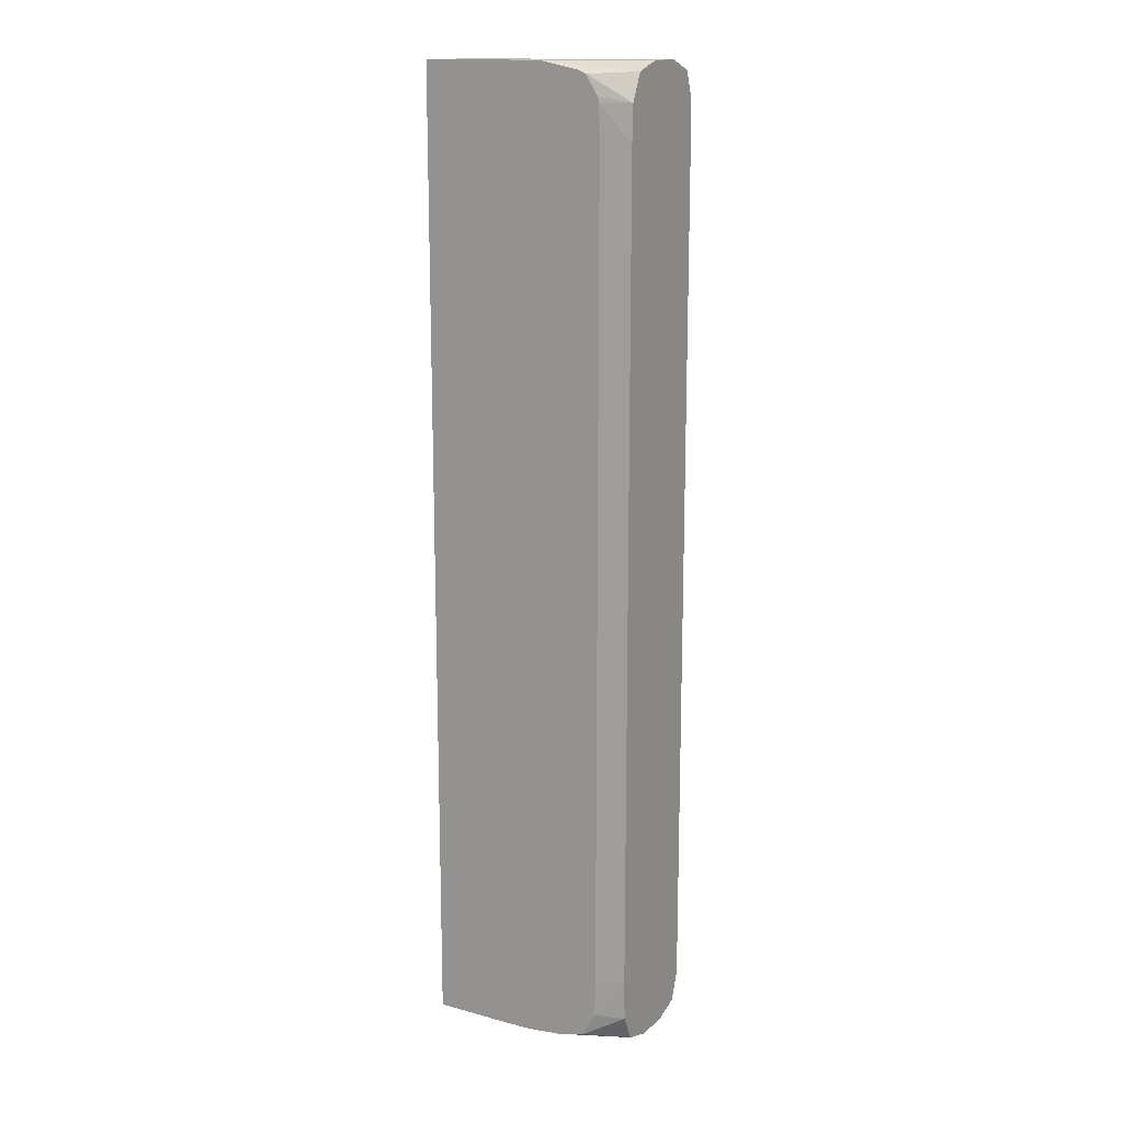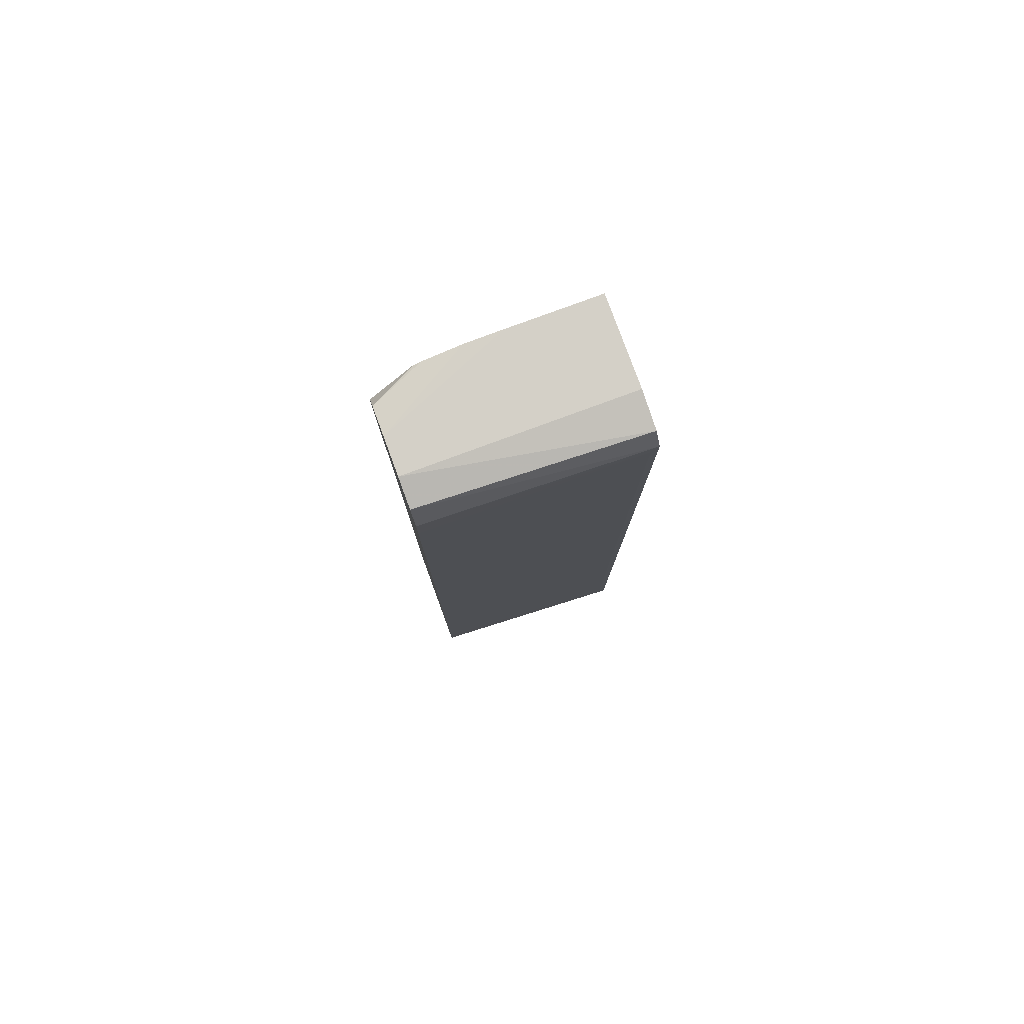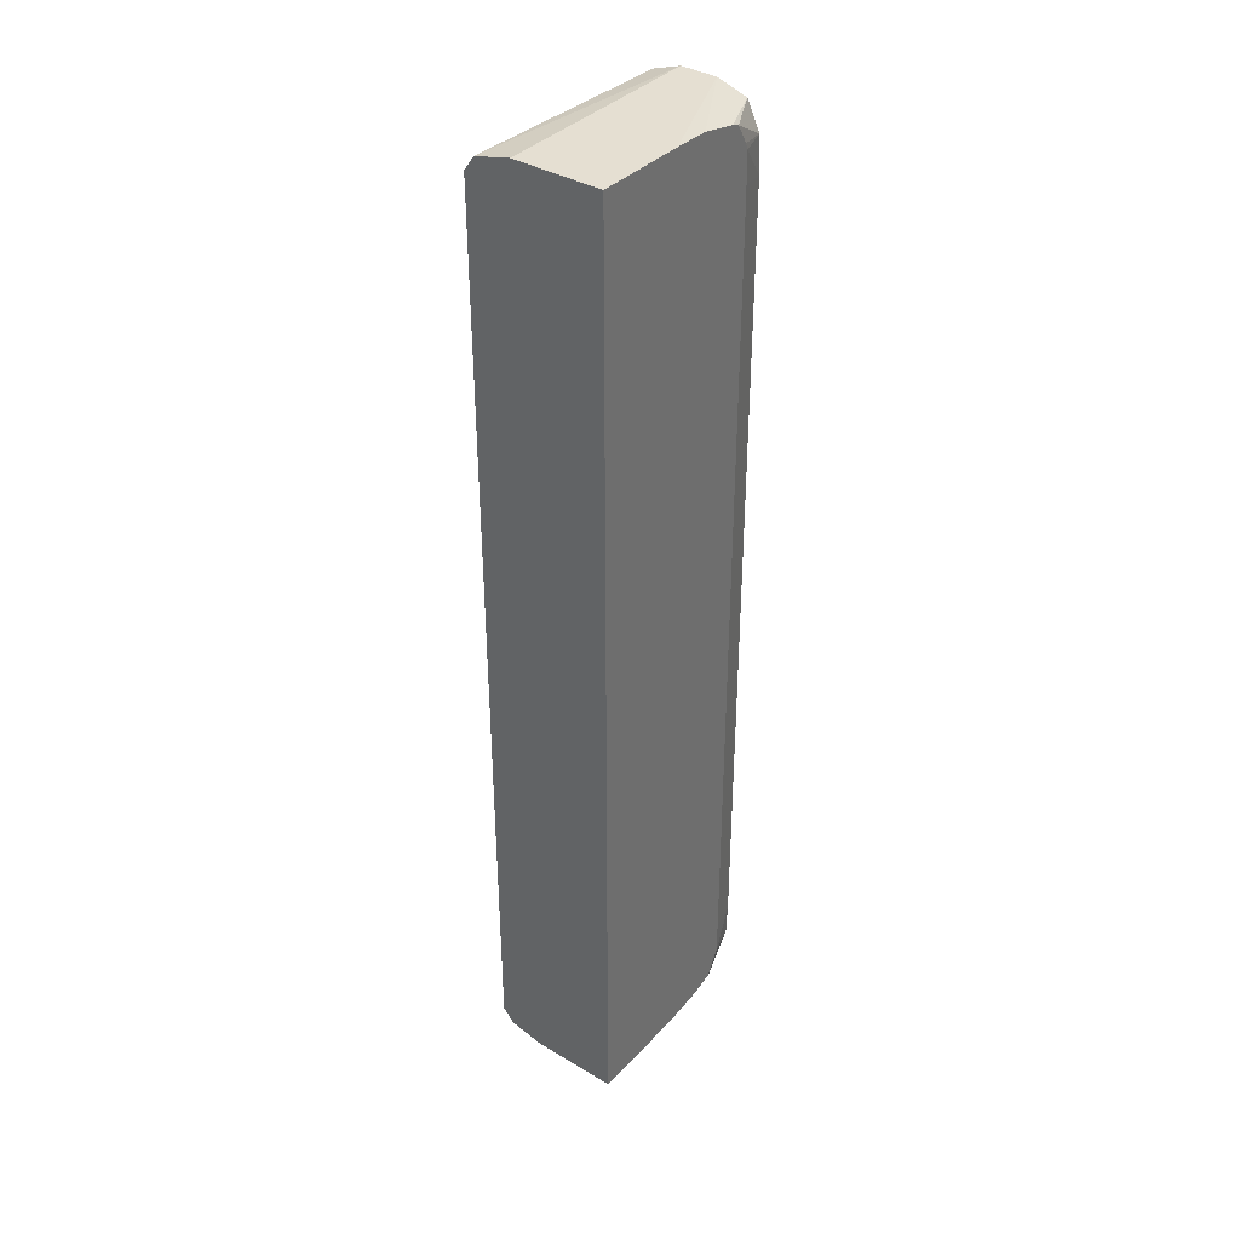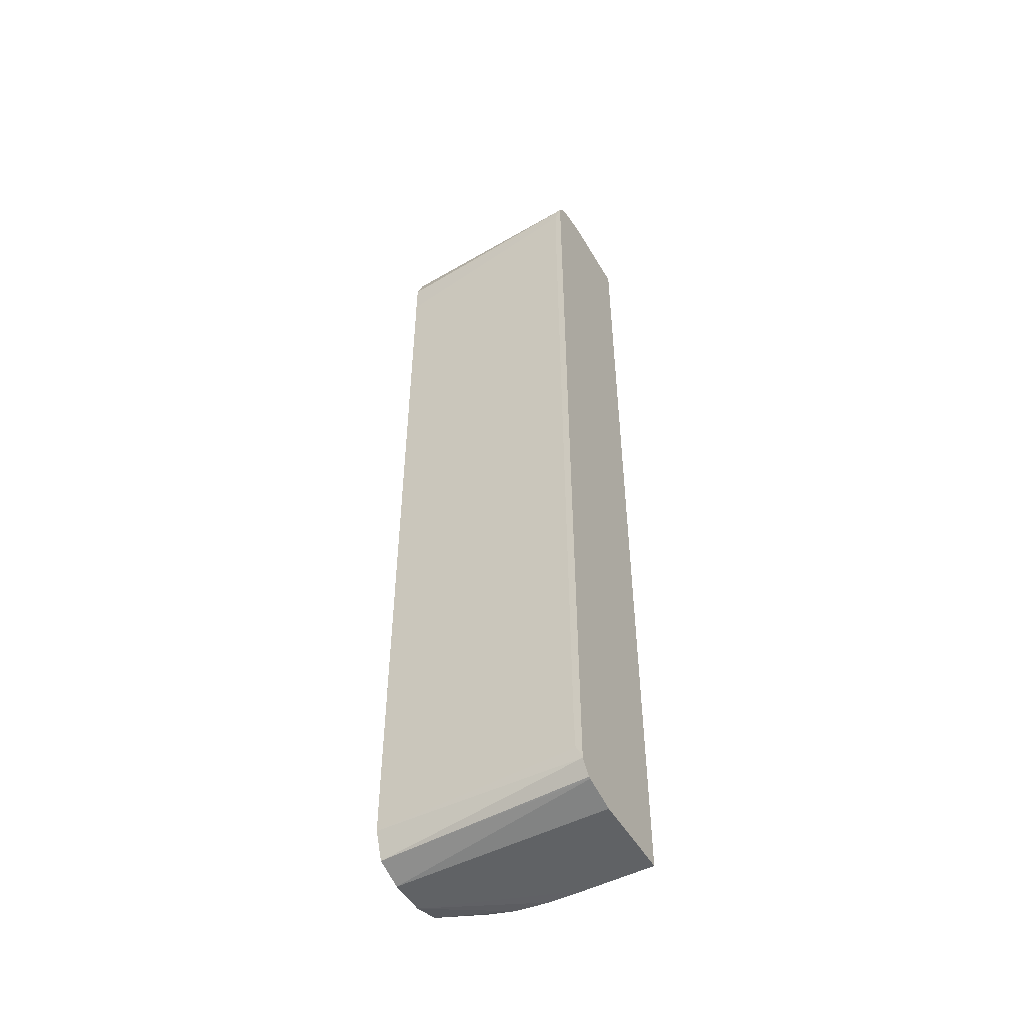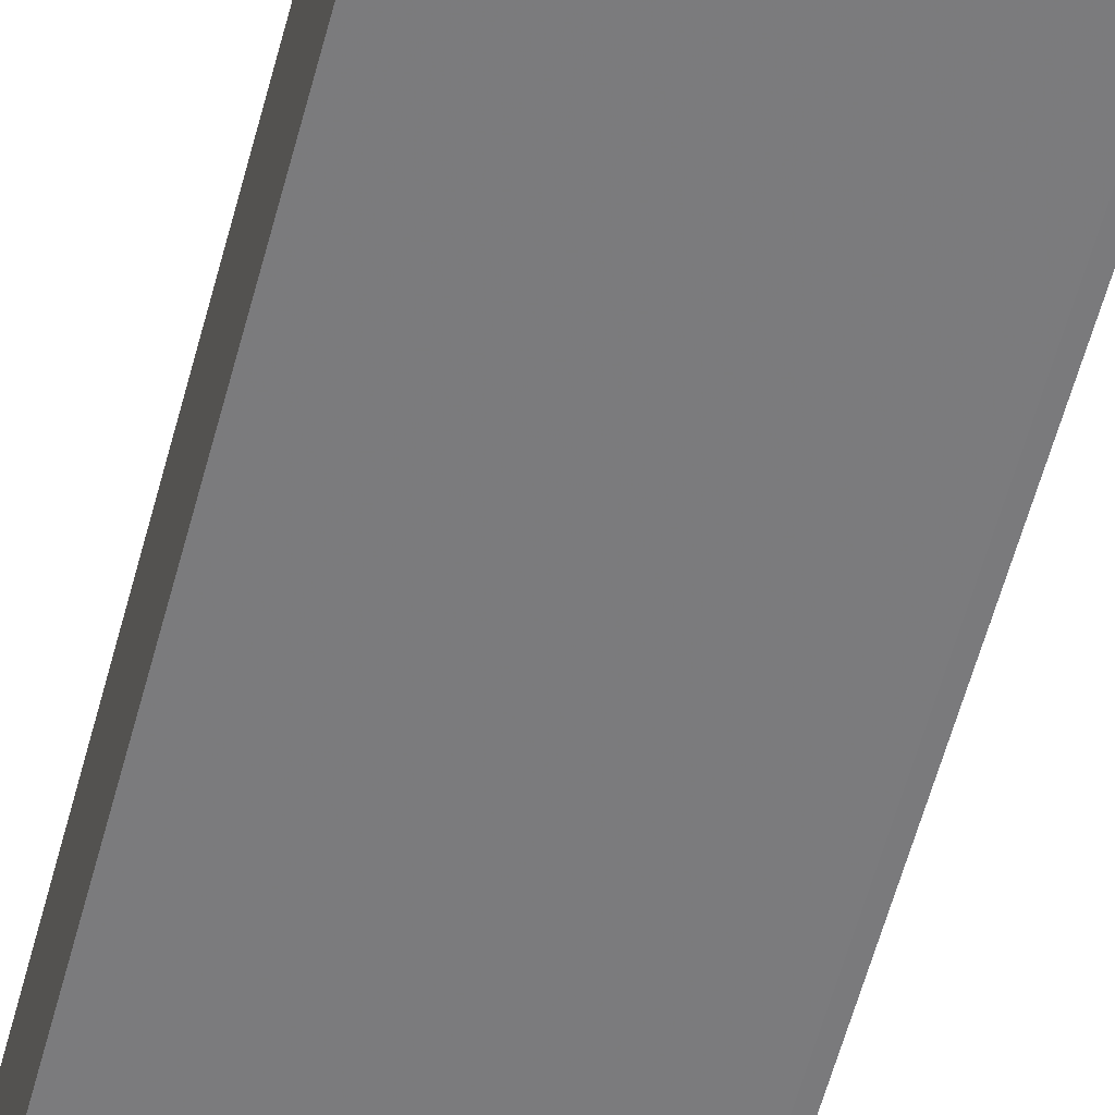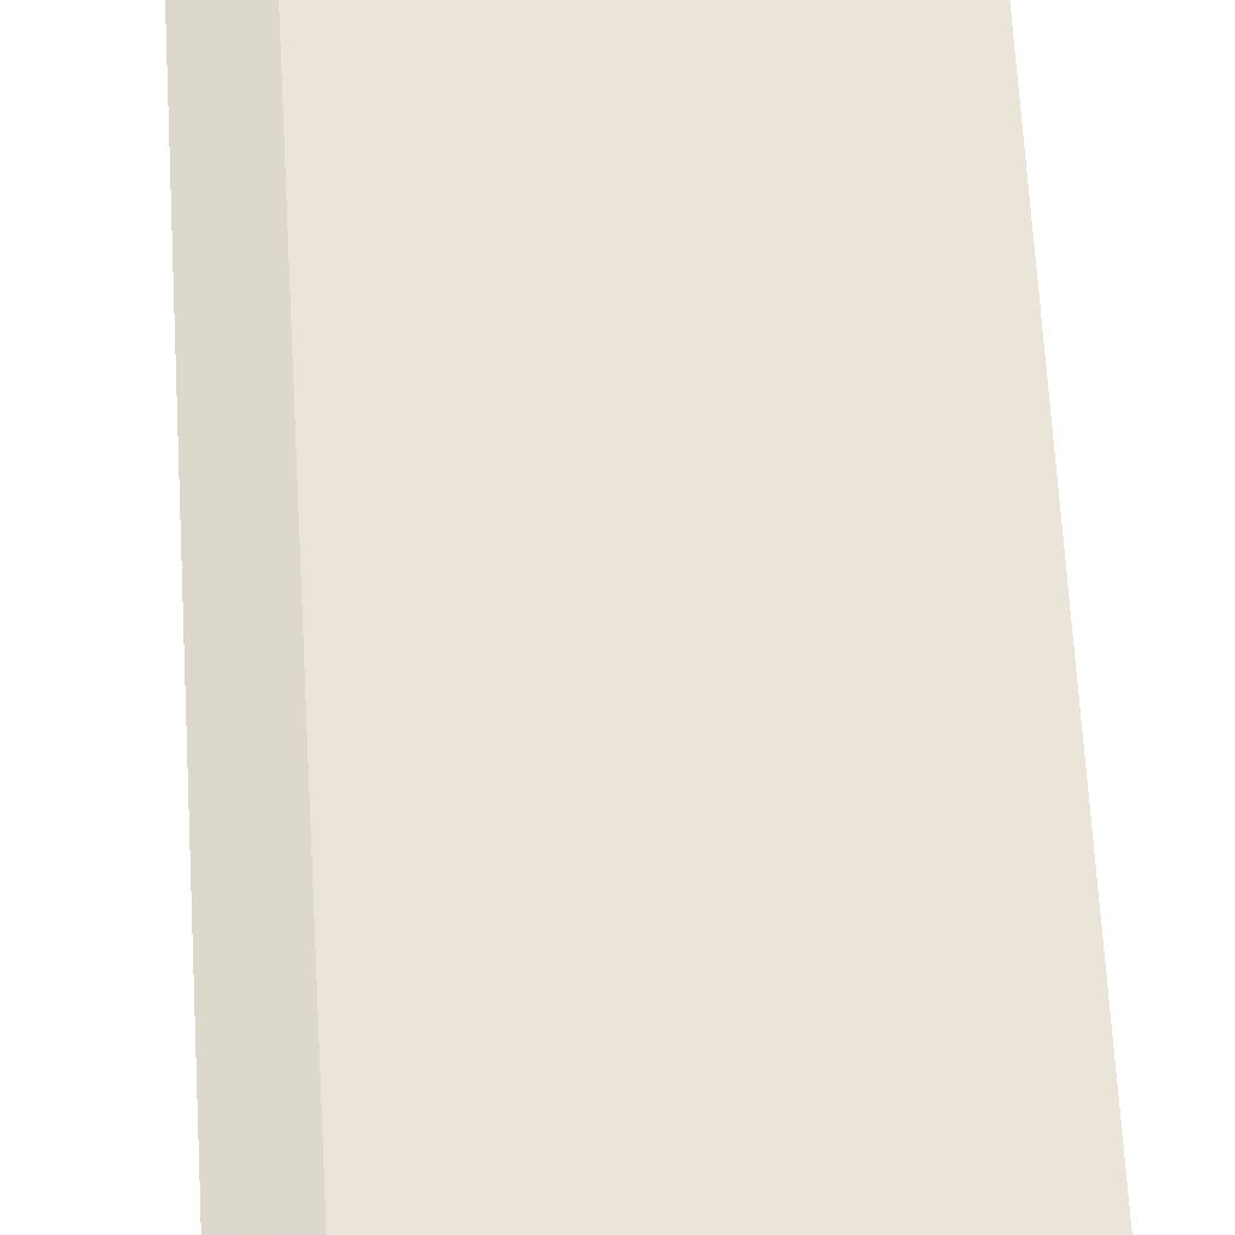
<metadata>
{"format":"obj","ext":"obj","renderer":"f3d","projection":"perspective","resolution":1024,"background":"white","views":[{"elev":15.1,"azim":-150.0,"up":"+Z"},{"elev":80.0,"azim":-20.2,"up":"+Z"},{"elev":37.4,"azim":127.4,"up":"+Z"},{"elev":-50.5,"azim":29.4,"up":"+Z"},{"elev":-58.2,"azim":-14.8,"up":"+Y"},{"elev":58.7,"azim":-3.1,"up":"+Y"}]}
</metadata>
<code>
v 0.005994 0.006205 7.59e-05
v 0.005864 0.006205 7.48e-05
v 0.005787 0.006205 7.59e-05
v 0.005994 0.005869 7.59e-05
v 0.005994 0.006205 -0.003656
v 0.005864 0.006205 -0.003656
v 0.005649 0.006205 7.59e-05
v 0.005172 0.005869 7.59e-05
v 0.005994 0.005732 4.302e-05
v 0.005994 0.005869 -0.003656
v 0.005727 0.006205 -0.003656
v 0.005511 0.006205 7.298e-05
v 0.005172 0.006007 7.59e-05
v 0.005172 0.005763 3.937e-05
v 0.005994 0.005691 -1.396e-05
v 0.005172 0.005869 -0.003656
v 0.005994 0.00574 -0.003626
v 0.005172 0.006007 -0.003656
v 0.005589 0.006205 -0.003654
v 0.005368 0.006205 4.375e-05
v 0.005172 0.006121 3.937e-05
v 0.005172 0.005762 3.754e-05
v 0.005172 0.005725 -6.51e-05
v 0.005969 0.005691 -6.51e-05
v 0.005994 0.005691 -0.003554
v 0.005172 0.005763 -0.003619
v 0.005994 0.005732 -0.003623
v 0.005172 0.006121 -0.003619
v 0.005451 0.006205 -0.00364
v 0.005338 0.006205 3.17e-05
v 0.005172 0.006171 -6.51e-05
v 0.005172 0.005724 -0.0002032
v 0.005966 0.005691 -0.0002032
v 0.005969 0.005691 -0.003515
v 0.005994 0.005692 -0.003572
v 0.005172 0.005725 -0.003515
v 0.005172 0.006171 -0.003515
v 0.005338 0.006205 -0.003612
v 0.005294 0.006205 -4.209e-05
v 0.005286 0.006205 -6.51e-05
v 0.005172 0.006176 -0.0002003
v 0.005172 0.005724 -0.003377
v 0.005966 0.005691 -0.003377
v 0.005172 0.006176 -0.003377
v 0.005286 0.006205 -0.003515
v 0.005284 0.006205 -0.0001798
v 0.005172 0.006176 -0.0002032
v 0.005283 0.006205 -0.003377
v 0.005283 0.006205 -0.0002032
f 1 2 3
f 1 3 7
f 1 7 13
f 1 13 8
f 1 8 4
f 1 4 9
f 1 9 15
f 1 15 25
f 1 25 35
f 1 35 27
f 1 27 17
f 1 17 10
f 1 10 5
f 1 5 6
f 1 6 2
f 2 6 11
f 2 11 19
f 2 19 29
f 2 29 38
f 2 38 45
f 2 45 48
f 2 48 49
f 2 49 46
f 2 46 40
f 2 40 39
f 2 39 30
f 2 30 20
f 2 20 12
f 2 12 7
f 2 7 3
f 4 8 9
f 5 10 16
f 5 16 18
f 5 18 11
f 5 11 6
f 7 12 13
f 8 13 21
f 8 21 31
f 8 31 41
f 8 41 47
f 8 47 44
f 8 44 37
f 8 37 28
f 8 28 18
f 8 18 16
f 8 16 26
f 8 26 36
f 8 36 42
f 8 42 32
f 8 32 23
f 8 23 22
f 8 22 14
f 8 14 9
f 9 14 15
f 10 17 16
f 11 18 19
f 12 20 21
f 12 21 13
f 14 22 15
f 15 22 23
f 15 23 24
f 15 24 33
f 15 33 43
f 15 43 34
f 15 34 25
f 16 17 26
f 17 27 26
f 18 28 29
f 18 29 19
f 20 30 21
f 21 30 31
f 23 32 24
f 24 32 33
f 25 34 35
f 26 27 35
f 26 35 36
f 28 37 38
f 28 38 29
f 30 39 31
f 31 39 40
f 31 40 41
f 32 42 43
f 32 43 33
f 34 43 42
f 34 42 36
f 34 36 35
f 37 44 45
f 37 45 38
f 40 46 47
f 40 47 41
f 44 47 49
f 44 49 48
f 44 48 45
f 46 49 47

</code>
